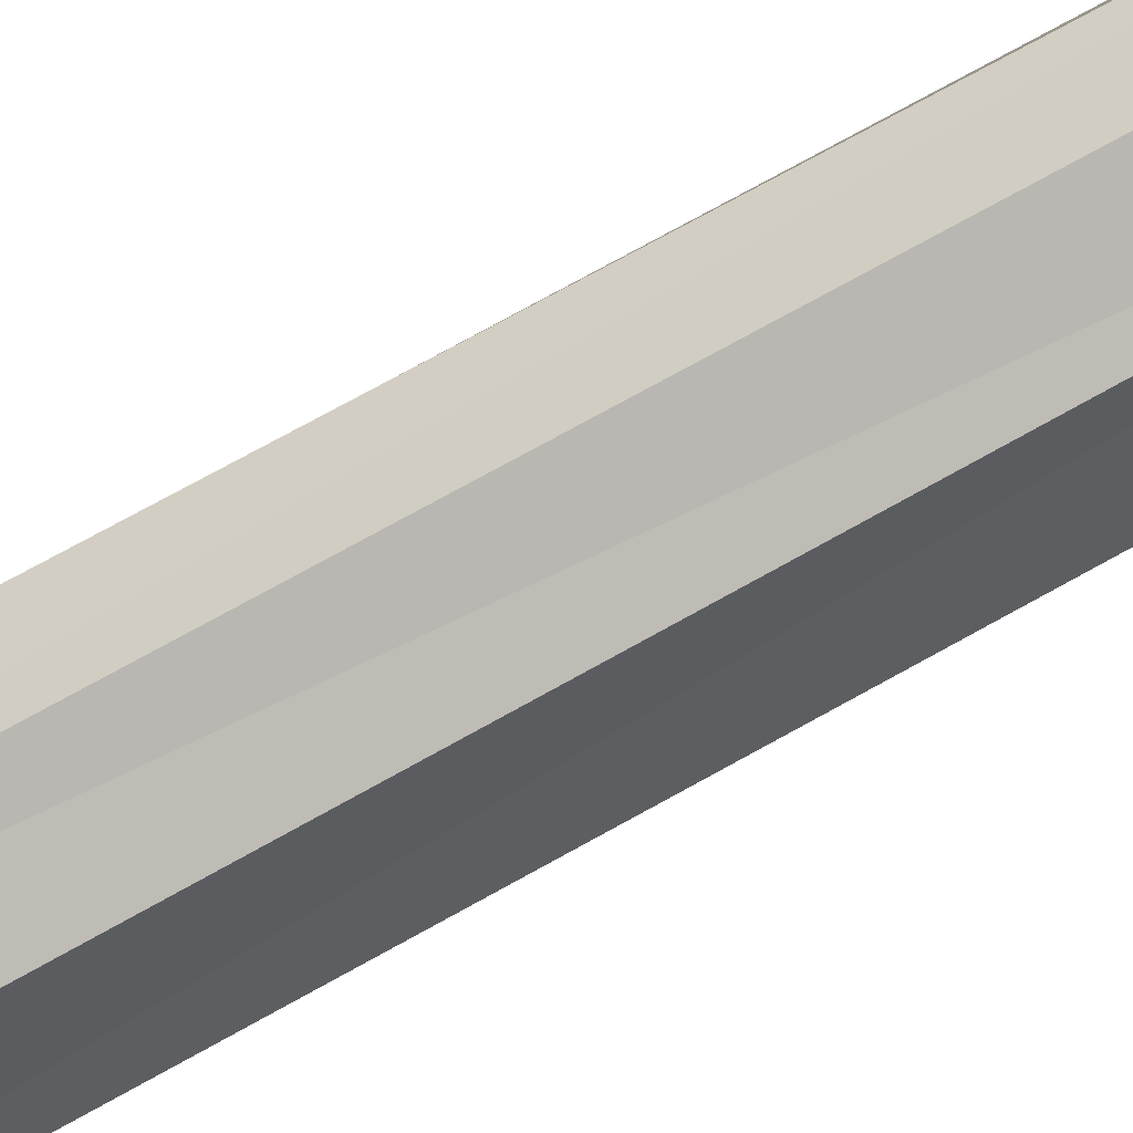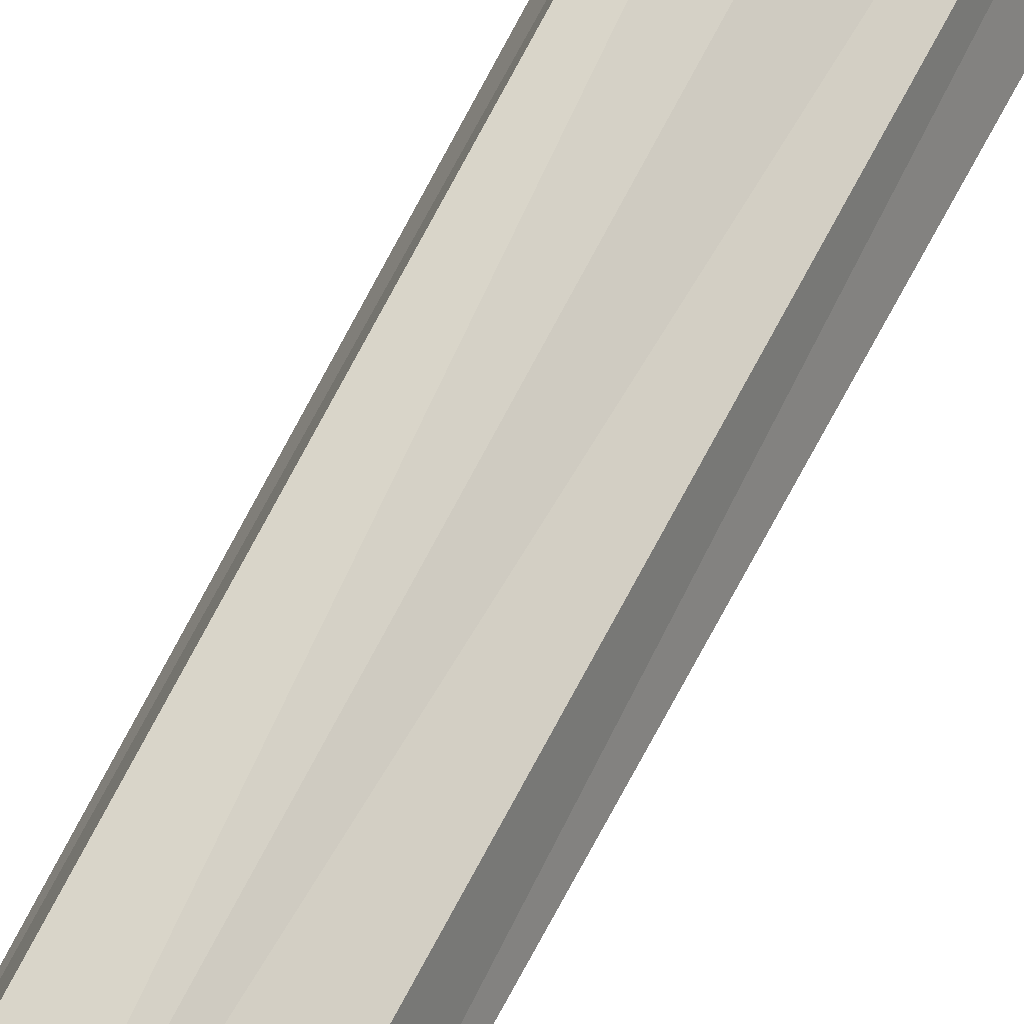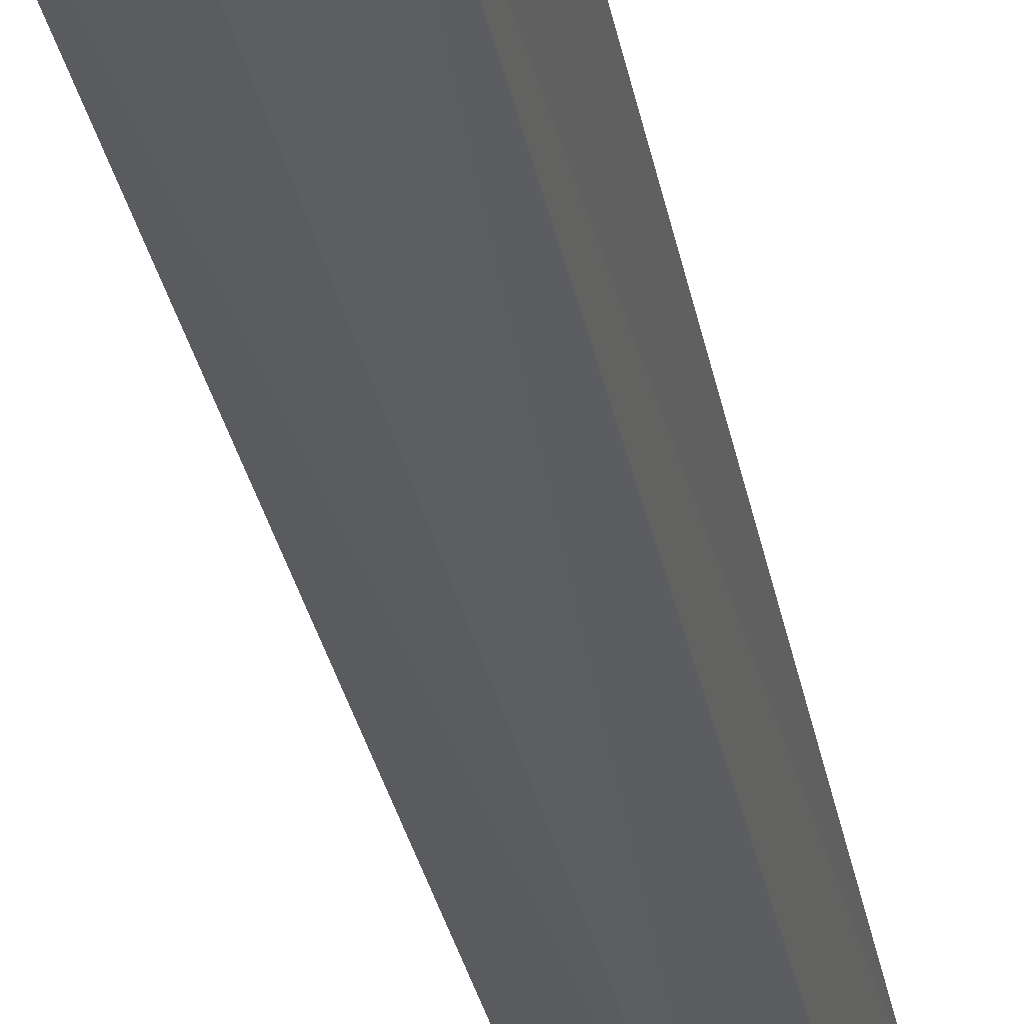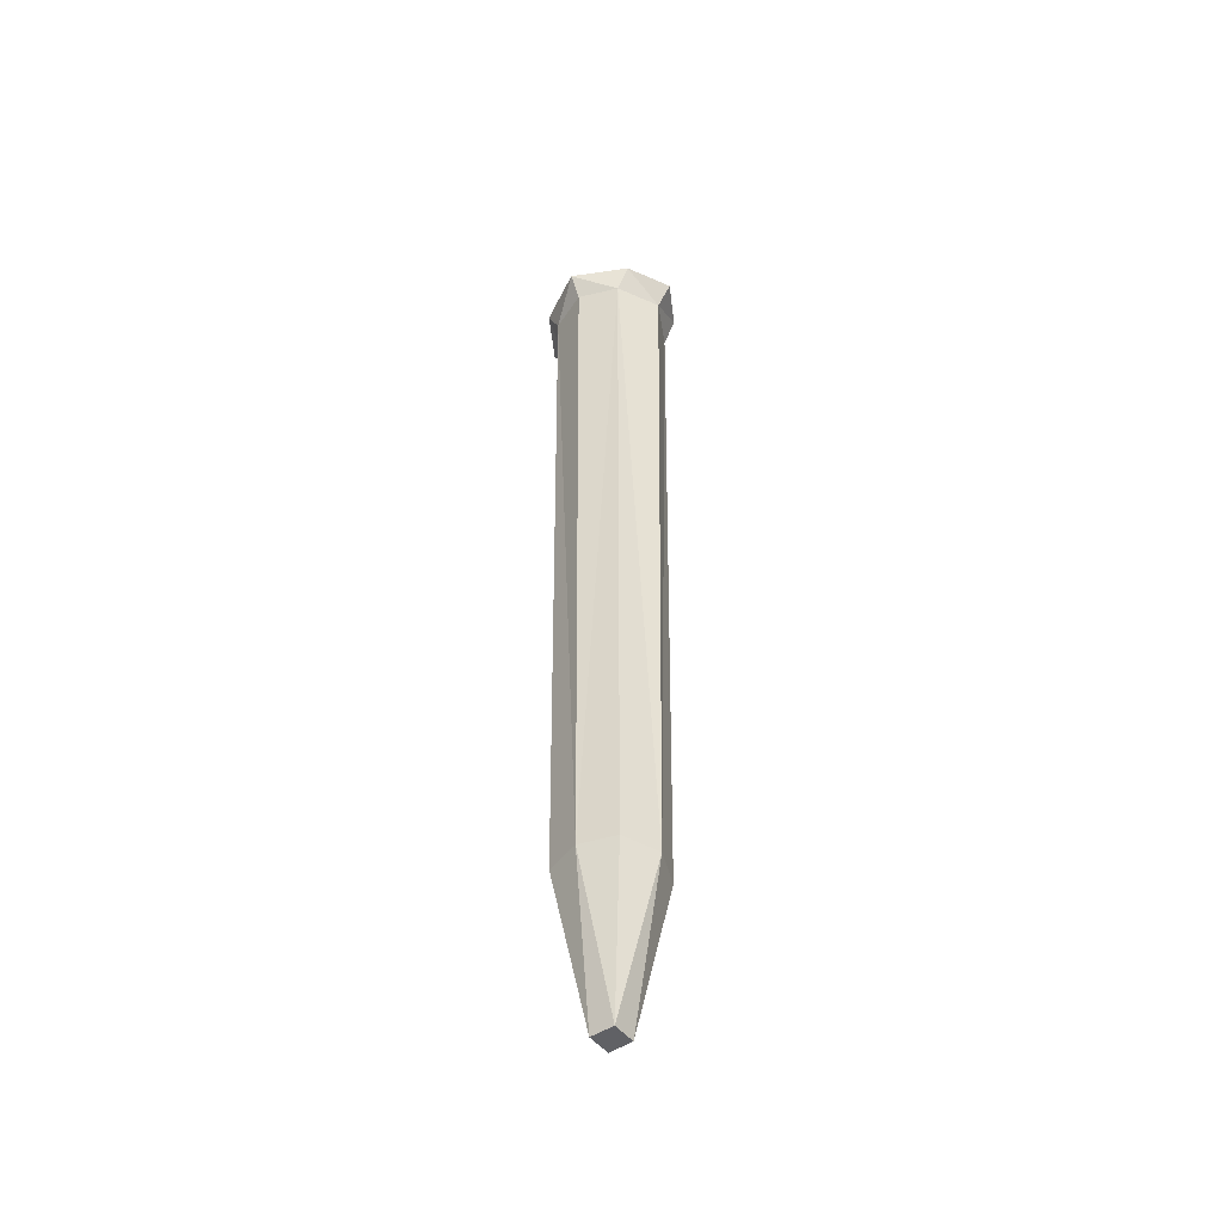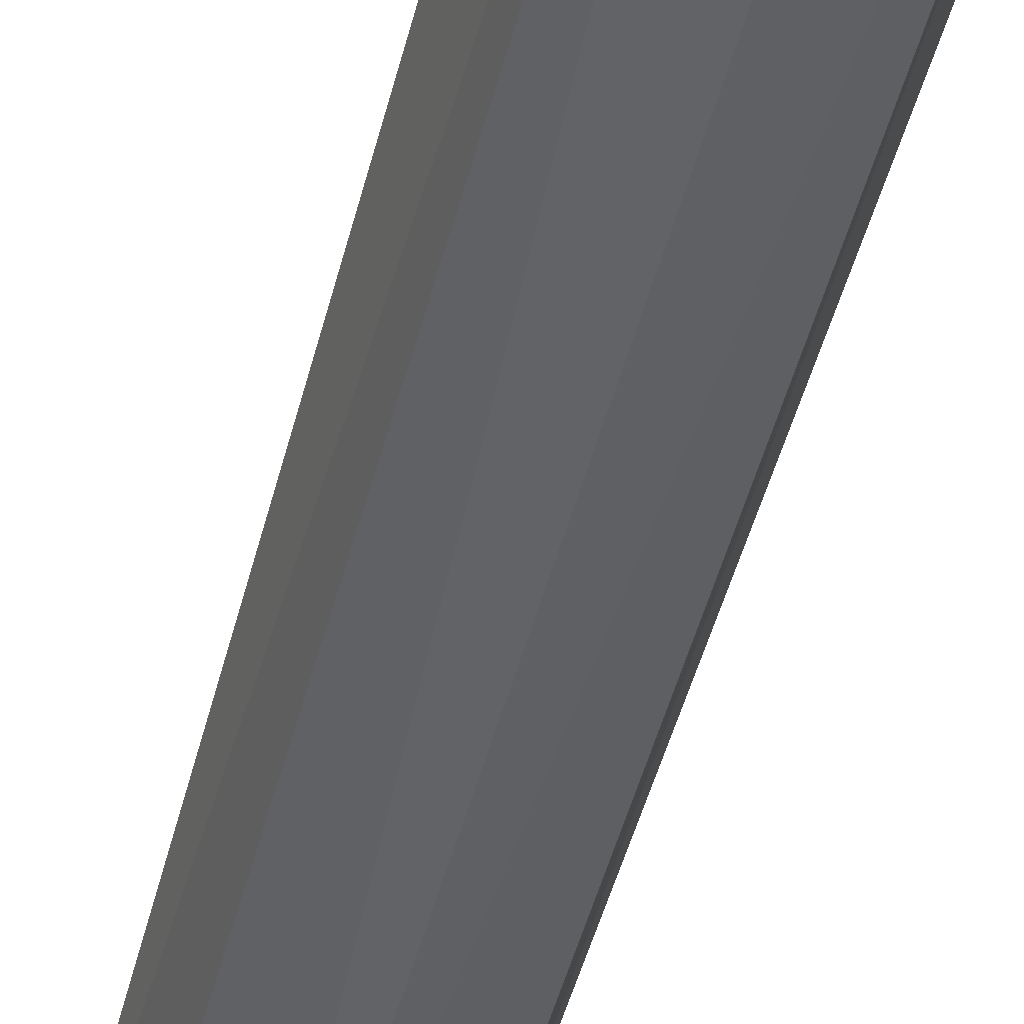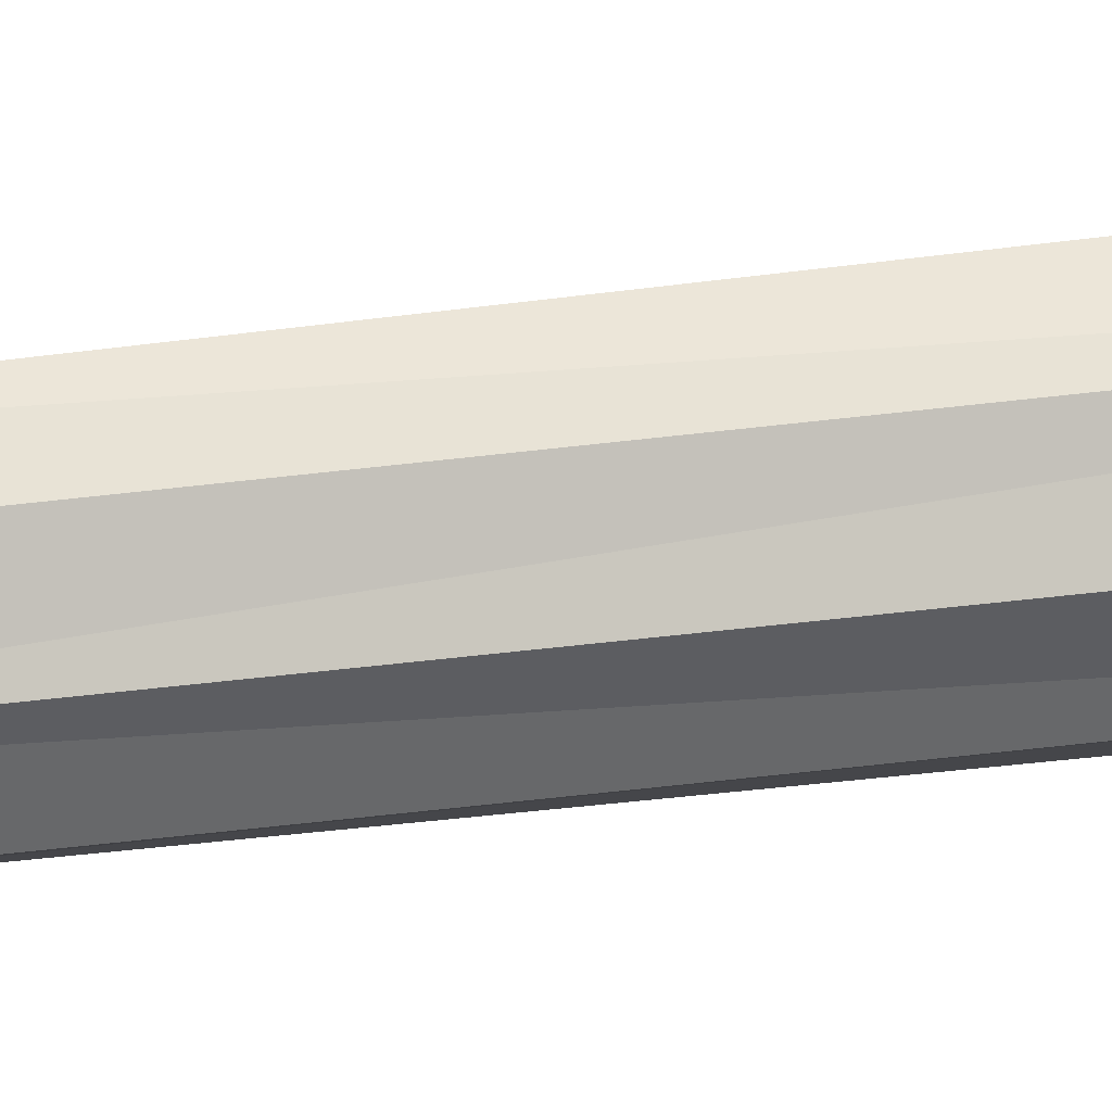
<metadata>
{"format":"obj","ext":"obj","renderer":"f3d","projection":"perspective","resolution":1024,"background":"white","views":[{"elev":-65.9,"azim":-59.6,"up":"+Z"},{"elev":64.4,"azim":26.5,"up":"+Z"},{"elev":-28.2,"azim":-170.2,"up":"+Z"},{"elev":-48.8,"azim":126.4,"up":"+Y"},{"elev":-47.7,"azim":165.9,"up":"+Z"},{"elev":19.3,"azim":72.5,"up":"+Z"}]}
</metadata>
<code>
o Cube
v 0.09042 1 -0.08396
v 0.07664 -0.6365 -0.0735
v 0.09042 1 0.08396
v 0.07664 -0.6365 0.0735
v -0.09042 1 -0.08396
v -0.07664 -0.6365 -0.0735
v -0.09042 1 0.08396
v -0.07664 -0.6365 0.0735
v 0.02492 -0.9722 -0.02471
v 0.02492 -0.9722 0.02471
v -0.02492 -0.9722 -0.02471
v -0.02492 -0.9722 0.02471
v 0 -0.6365 0.1046
v 0.1005 -0.6365 0
v 0 -0.6365 -0.1046
v -0.1005 -0.6365 0
v 0 1 0.1311
v -0.1238 1 0
v 0 1 -0.1311
v 0.1238 1 0
v 0.09042 1.058 -0.1118
v 0.09042 1.058 0.1118
v -0.09042 1.058 -0.1118
v -0.09042 1.058 0.1118
v 0 1.05 0.1635
v -0.1528 1.05 0
v 0 1.05 -0.1635
v 0.1528 1.05 0
f 3 28 22
f 7 8 13
f 5 6 16
f 15 9 11
f 3 4 14
f 1 2 15
f 9 12 11
f 13 12 10
f 16 11 12
f 14 10 9
f 22 21 24
f 1 28 20
f 7 26 18
f 19 21 1
f 17 24 7
f 19 23 27
f 17 22 25
f 5 26 23
f 3 20 28
f 13 4 3
f 3 17 13
f 17 7 13
f 16 8 7
f 7 18 16
f 18 5 16
f 11 6 15
f 15 2 9
f 14 2 1
f 1 20 14
f 20 3 14
f 15 6 5
f 5 19 15
f 19 1 15
f 9 10 12
f 10 4 13
f 13 8 12
f 12 8 16
f 16 6 11
f 9 2 14
f 14 4 10
f 28 21 22
f 21 27 23
f 24 23 26
f 21 23 24
f 24 25 22
f 1 21 28
f 7 24 26
f 19 27 21
f 17 25 24
f 19 5 23
f 17 3 22
f 5 18 26

</code>
